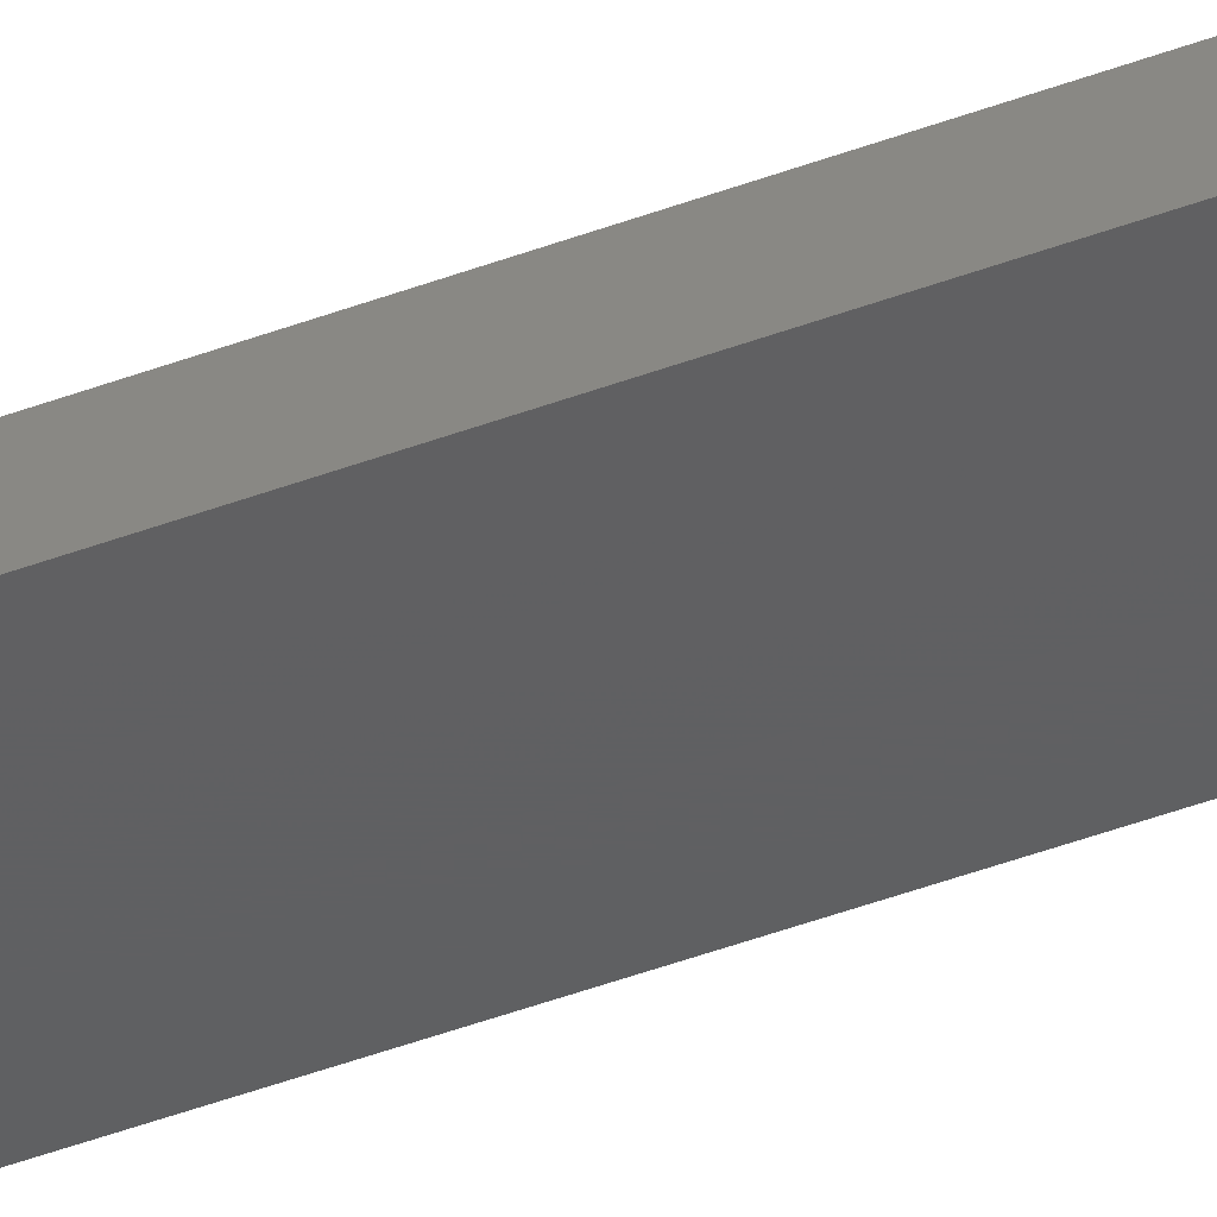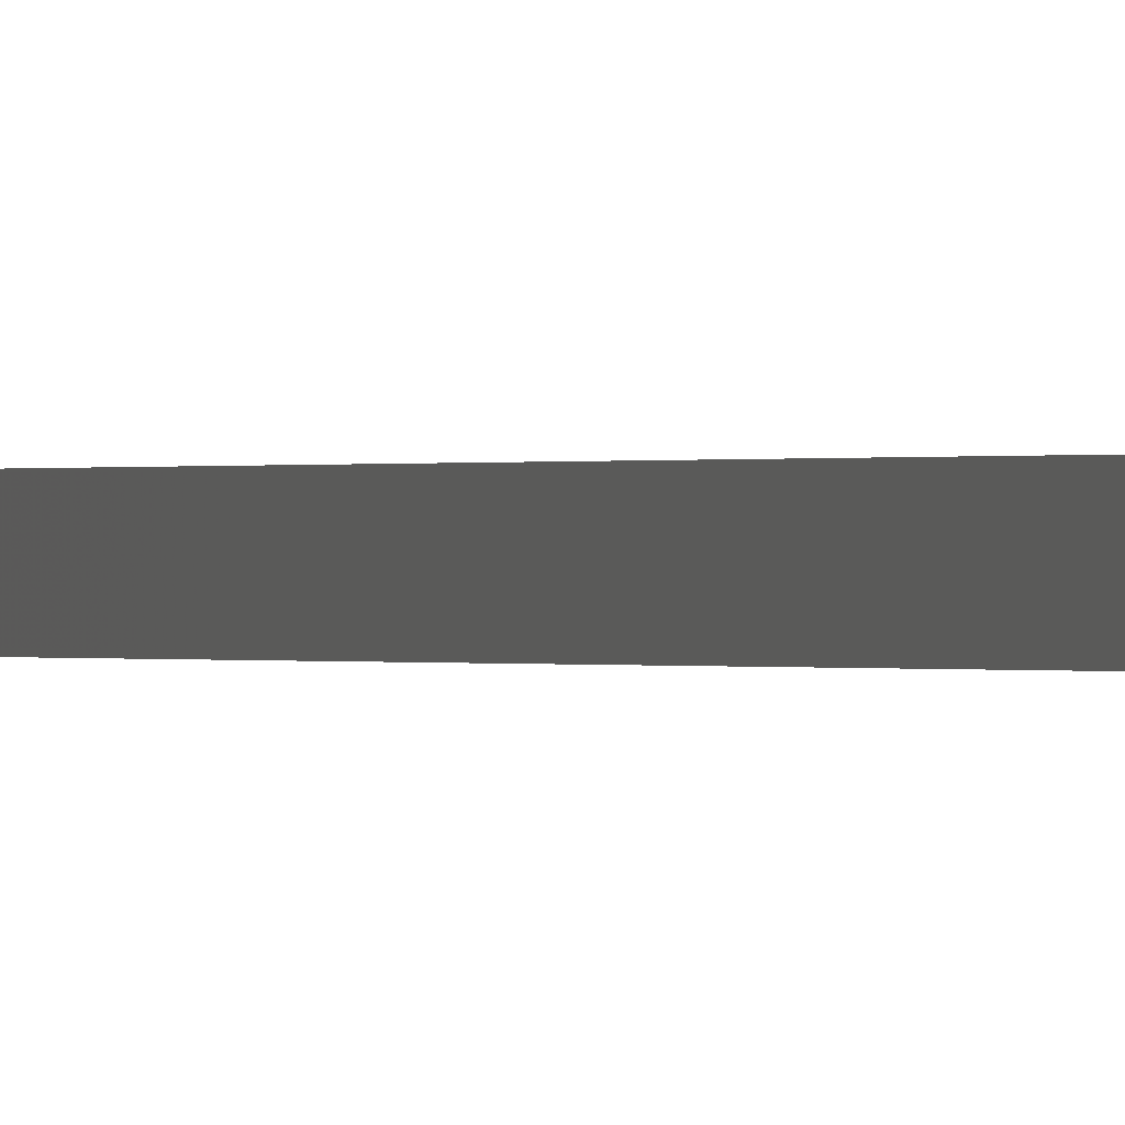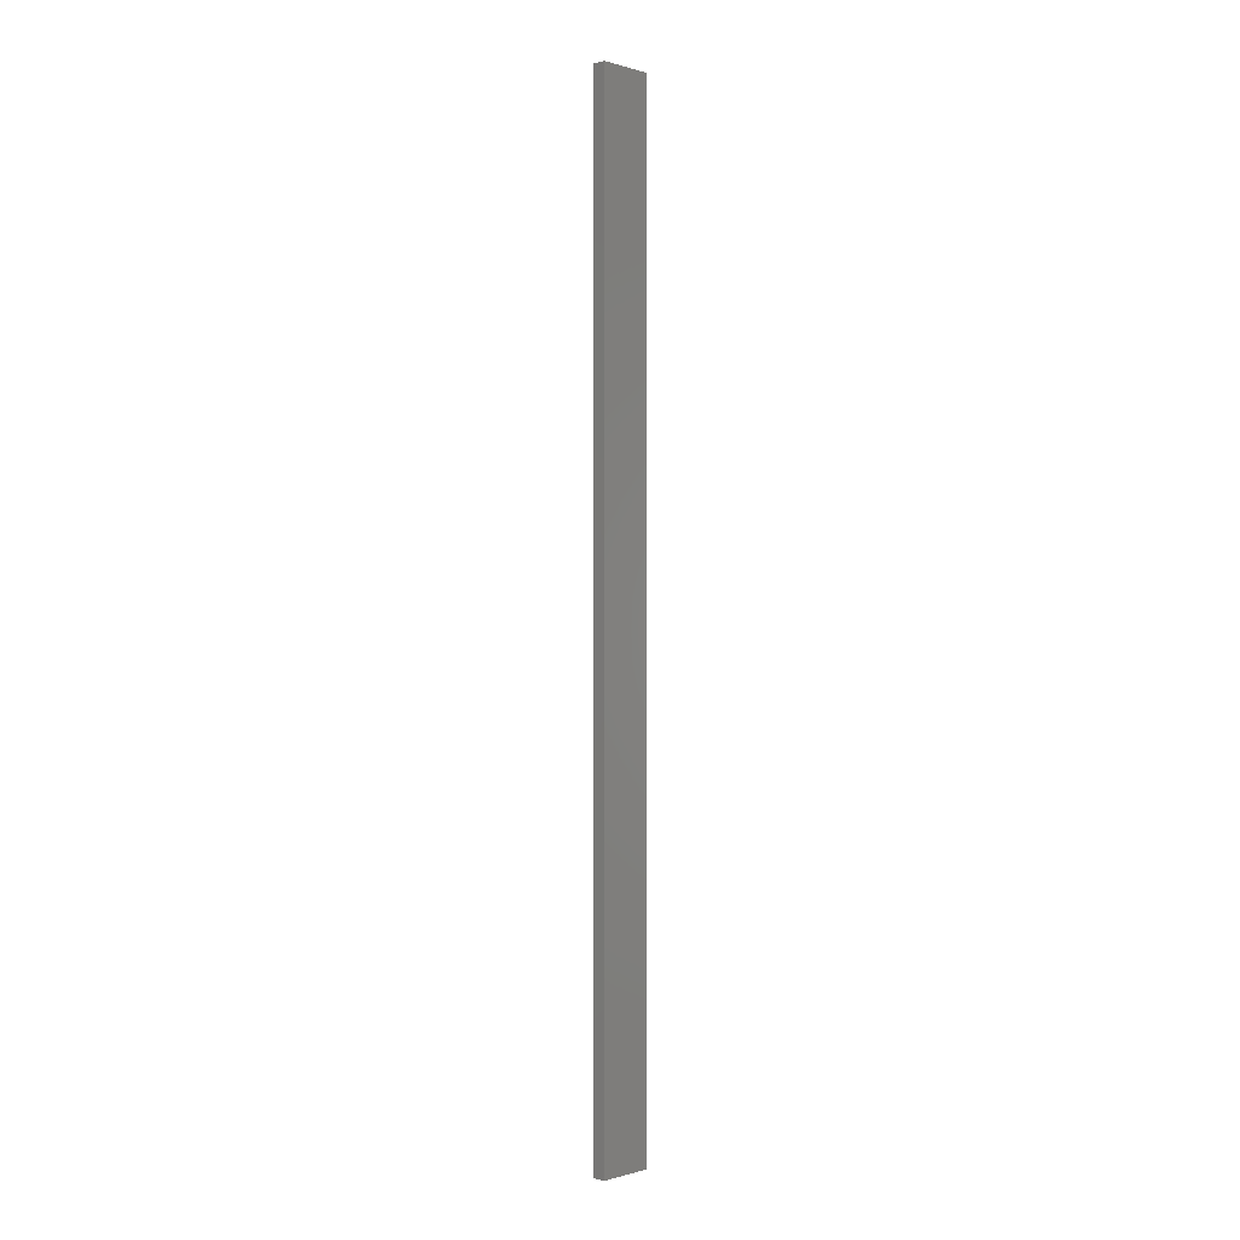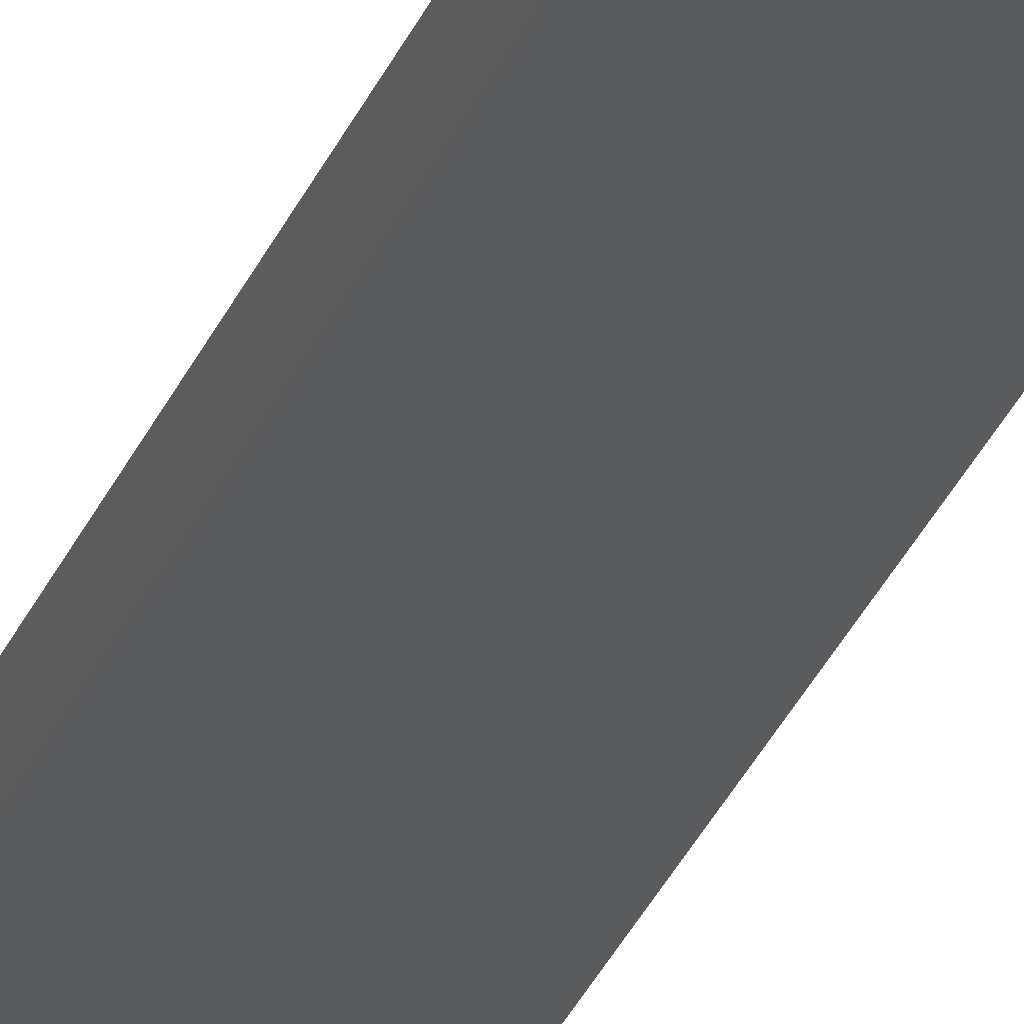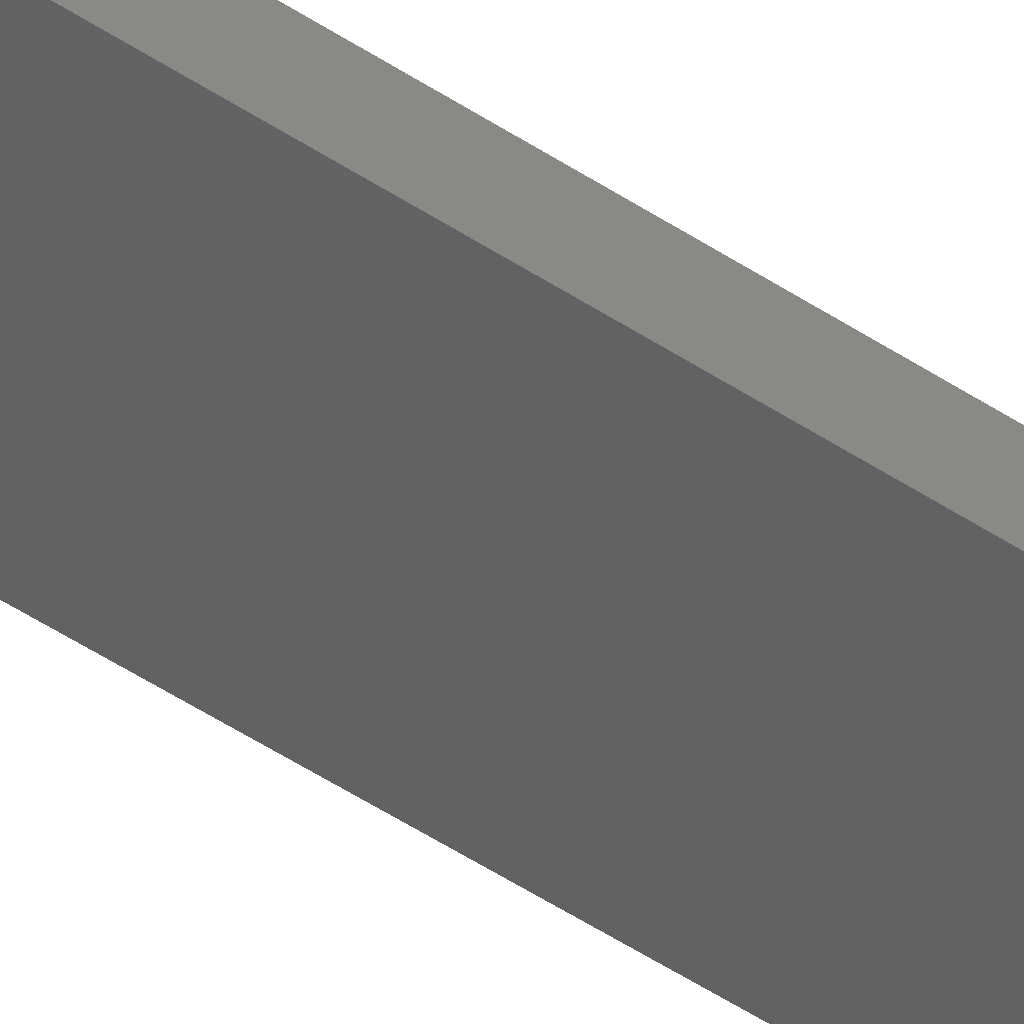
<metadata>
{"format":"stl","ext":"stl","renderer":"f3d","projection":"perspective","resolution":1024,"background":"white","views":[{"elev":-40.5,"azim":-64.6,"up":"+Y"},{"elev":0.0,"azim":-16.6,"up":"+Y"},{"elev":-0.4,"azim":132.8,"up":"+Z"},{"elev":-25.6,"azim":163.3,"up":"+Y"},{"elev":-43.4,"azim":-129.2,"up":"+Y"}]}
</metadata>
<code>
# stl→obj: 16 verts, 28 faces
v -0.4446 4.351 108.9
v -0.3779 4.351 108.9
v -0.3779 4.351 105.3
v -0.4446 4.351 105.3
v -0.5112 4.351 108.9
v -0.5112 4.351 105.3
v -0.5779 4.351 108.9
v -0.5779 4.351 105.3
v -0.5778 4.301 105.3
v -0.5778 4.301 108.9
v -0.3779 4.301 105.3
v -0.3779 4.301 108.9
v -0.4445 4.301 105.3
v -0.4445 4.301 108.9
v -0.5112 4.301 108.9
v -0.5112 4.301 105.3
f 1 2 3
f 1 3 4
f 5 4 6
f 5 1 4
f 7 6 8
f 7 5 6
f 7 9 10
f 8 9 7
f 11 12 13
f 12 14 13
f 13 15 16
f 16 15 9
f 14 15 13
f 15 10 9
f 12 3 2
f 11 3 12
f 16 9 8
f 6 16 8
f 4 13 16
f 4 16 6
f 3 11 13
f 3 13 4
f 10 15 7
f 15 5 7
f 15 14 5
f 14 1 5
f 14 12 1
f 12 2 1

</code>
